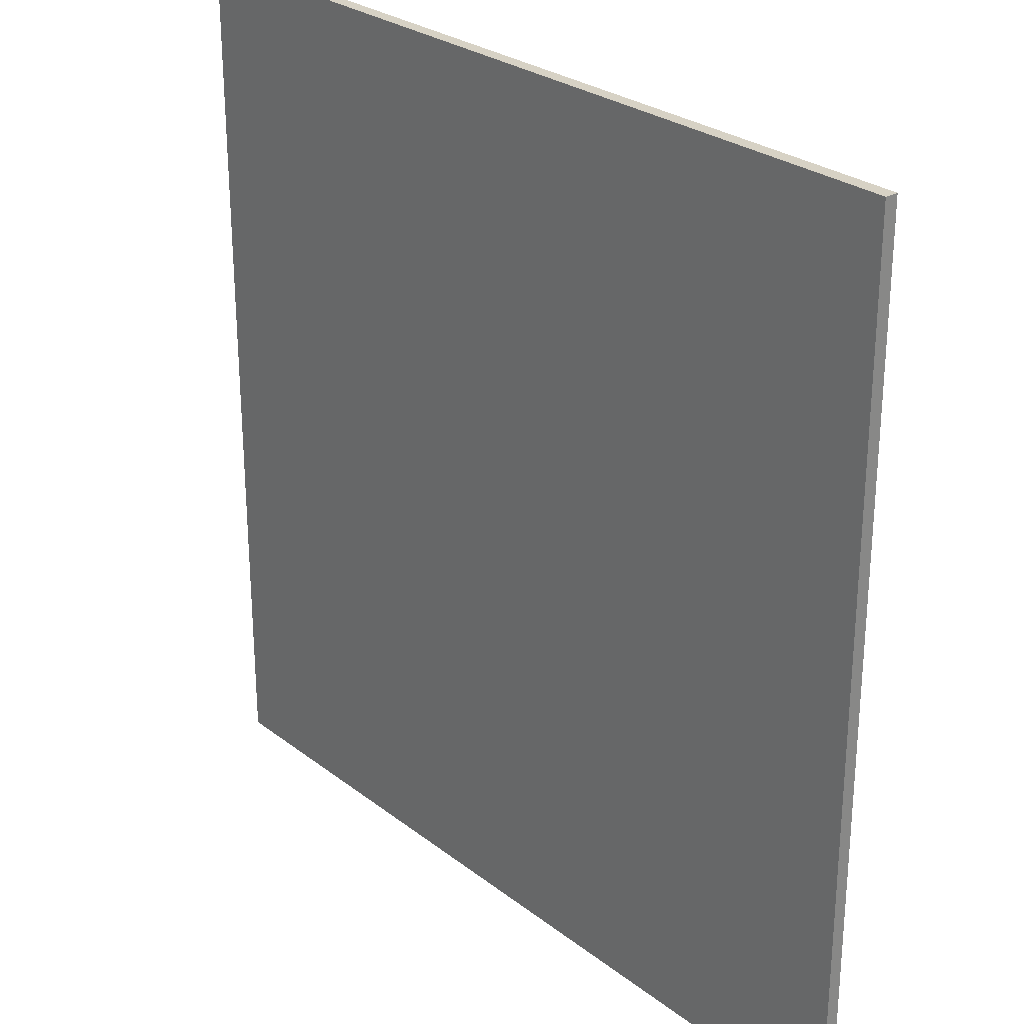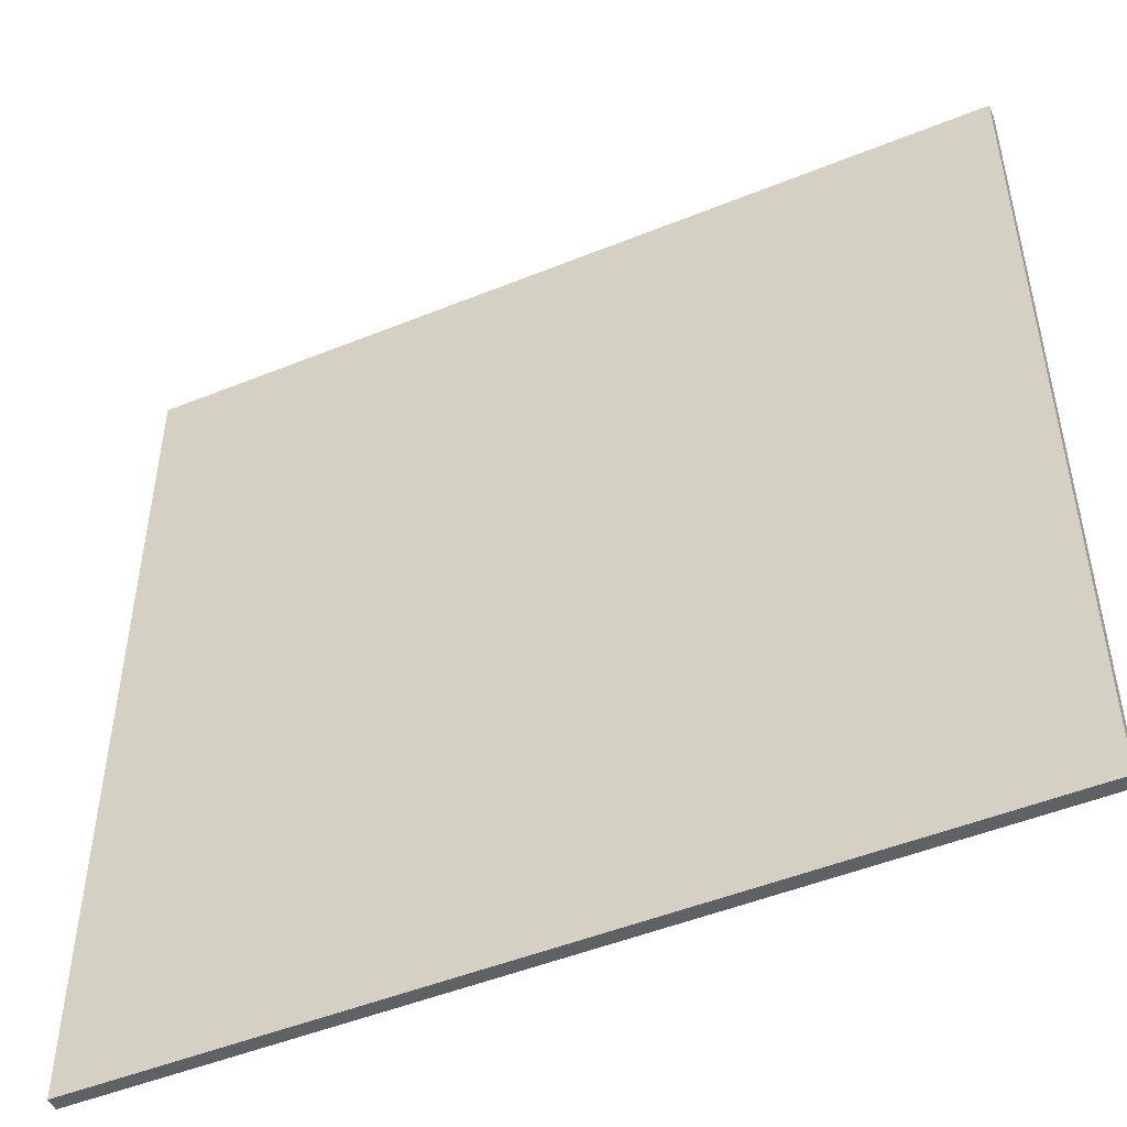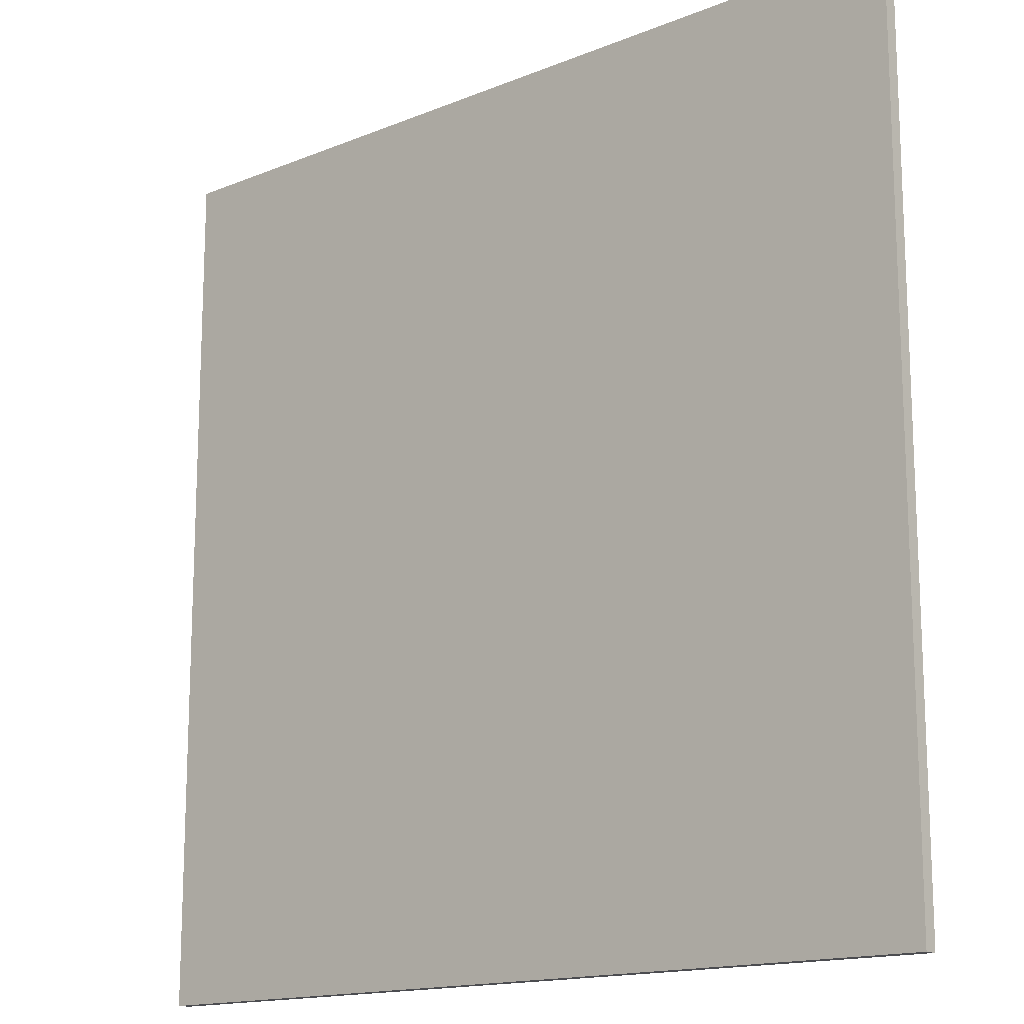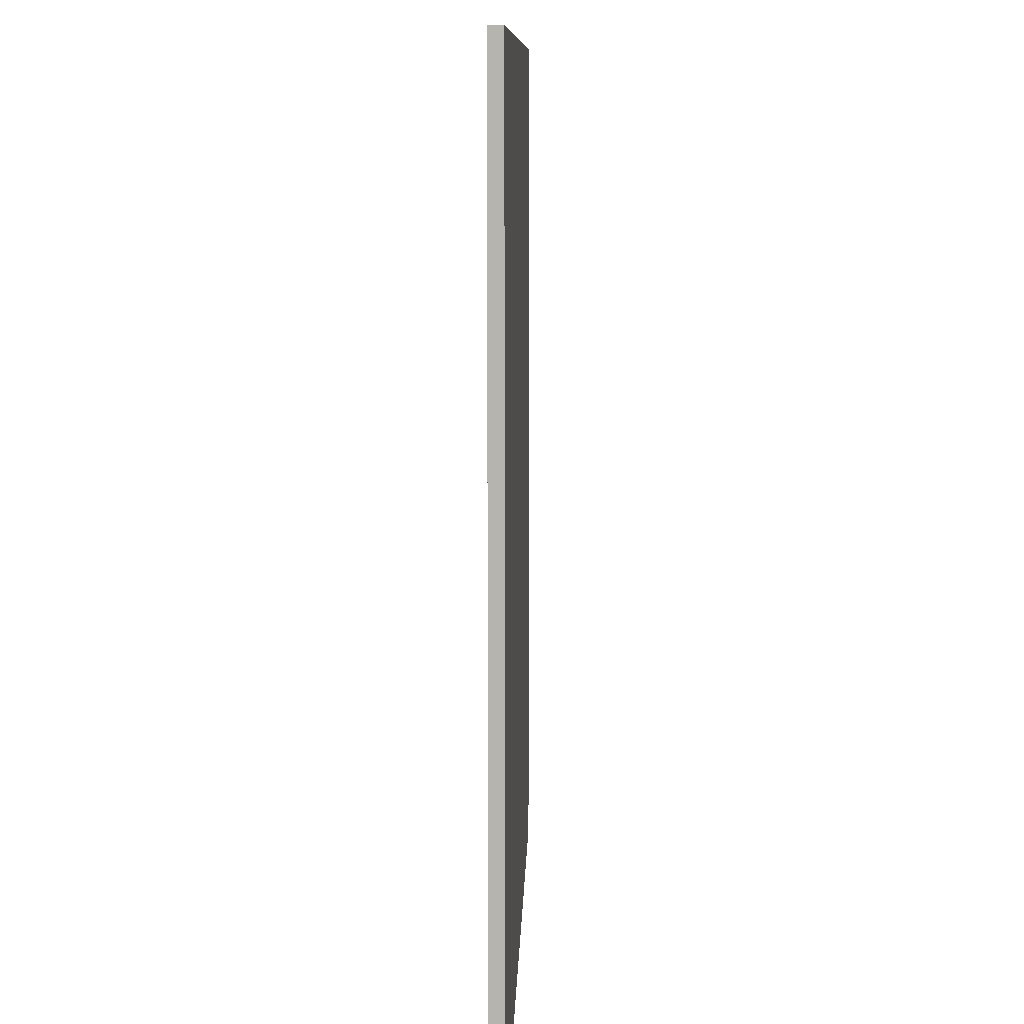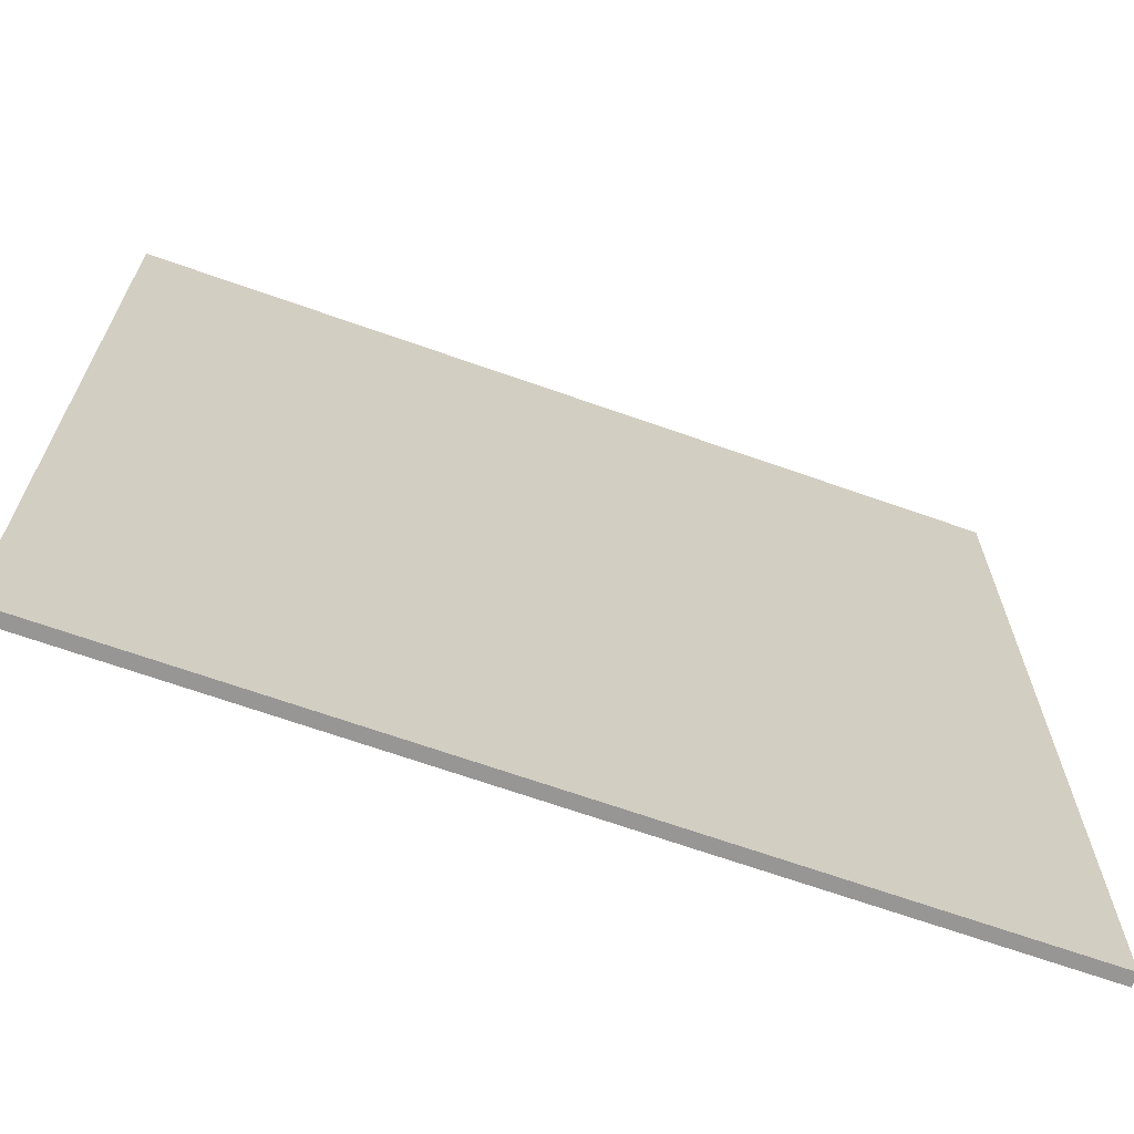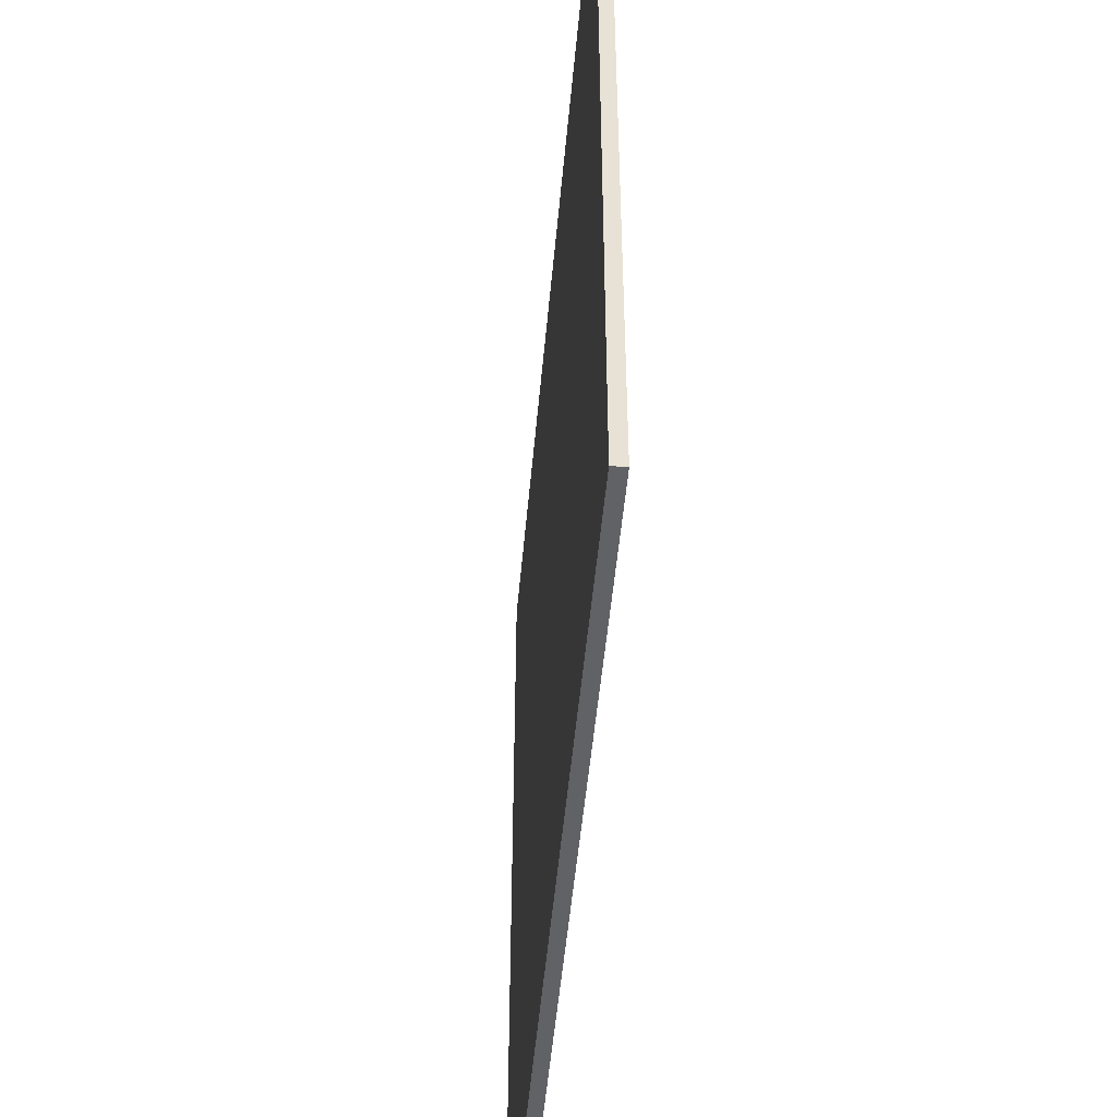
<metadata>
{"format":"obj","ext":"obj","renderer":"f3d","projection":"perspective","resolution":1024,"background":"white","views":[{"elev":27.2,"azim":-130.4,"up":"+Z"},{"elev":-49.1,"azim":24.2,"up":"+Z"},{"elev":-15.2,"azim":41.0,"up":"+Z"},{"elev":9.1,"azim":-88.4,"up":"+Z"},{"elev":-67.9,"azim":160.5,"up":"+Z"},{"elev":-50.6,"azim":-95.1,"up":"+Z"}]}
</metadata>
<code>
o
v -10 0 -10
v -10 0 10
v -10 0.1 -10
v -10 0.1 10
v -10 0.2 -10
v -10 0.2 10
v -10 0.3 -10
v -10 0.3 10
v 10 0 -10
v 10 0 10
v 10 0.1 -10
v 10 0.1 10
v 10 0.2 -10
v 10 0.2 10
v 10 0.3 -10
v 10 0.3 10
v -10 0 -10
v -10 0.1 -10
v -10 0.2 -10
v -10 0.3 -10
v 10 0 -10
v 10 0.1 -10
v 10 0.2 -10
v 10 0.3 -10
v -10 0 10
v -10 0.1 10
v -10 0.2 10
v -10 0.3 10
v 10 0 10
v 10 0.1 10
v 10 0.2 10
v 10 0.3 10
v -10 0 -10
v 10 0 -10
v -10 0 10
v 10 0 10
v -10 0.3 -10
v 10 0.3 -10
v -10 0.3 10
v 10 0.3 10
f 1 2 3
f 3 2 4
f 3 4 5
f 5 4 6
f 5 6 7
f 7 6 8
f 11 10 9
f 12 10 11
f 13 12 11
f 14 12 13
f 15 14 13
f 16 14 15
f 17 18 21
f 18 19 22
f 21 18 22
f 19 20 23
f 22 19 23
f 23 20 24
f 29 26 25
f 30 27 26
f 30 26 29
f 31 28 27
f 31 27 30
f 32 28 31
f 33 34 35
f 35 34 36
f 39 38 37
f 40 38 39

</code>
